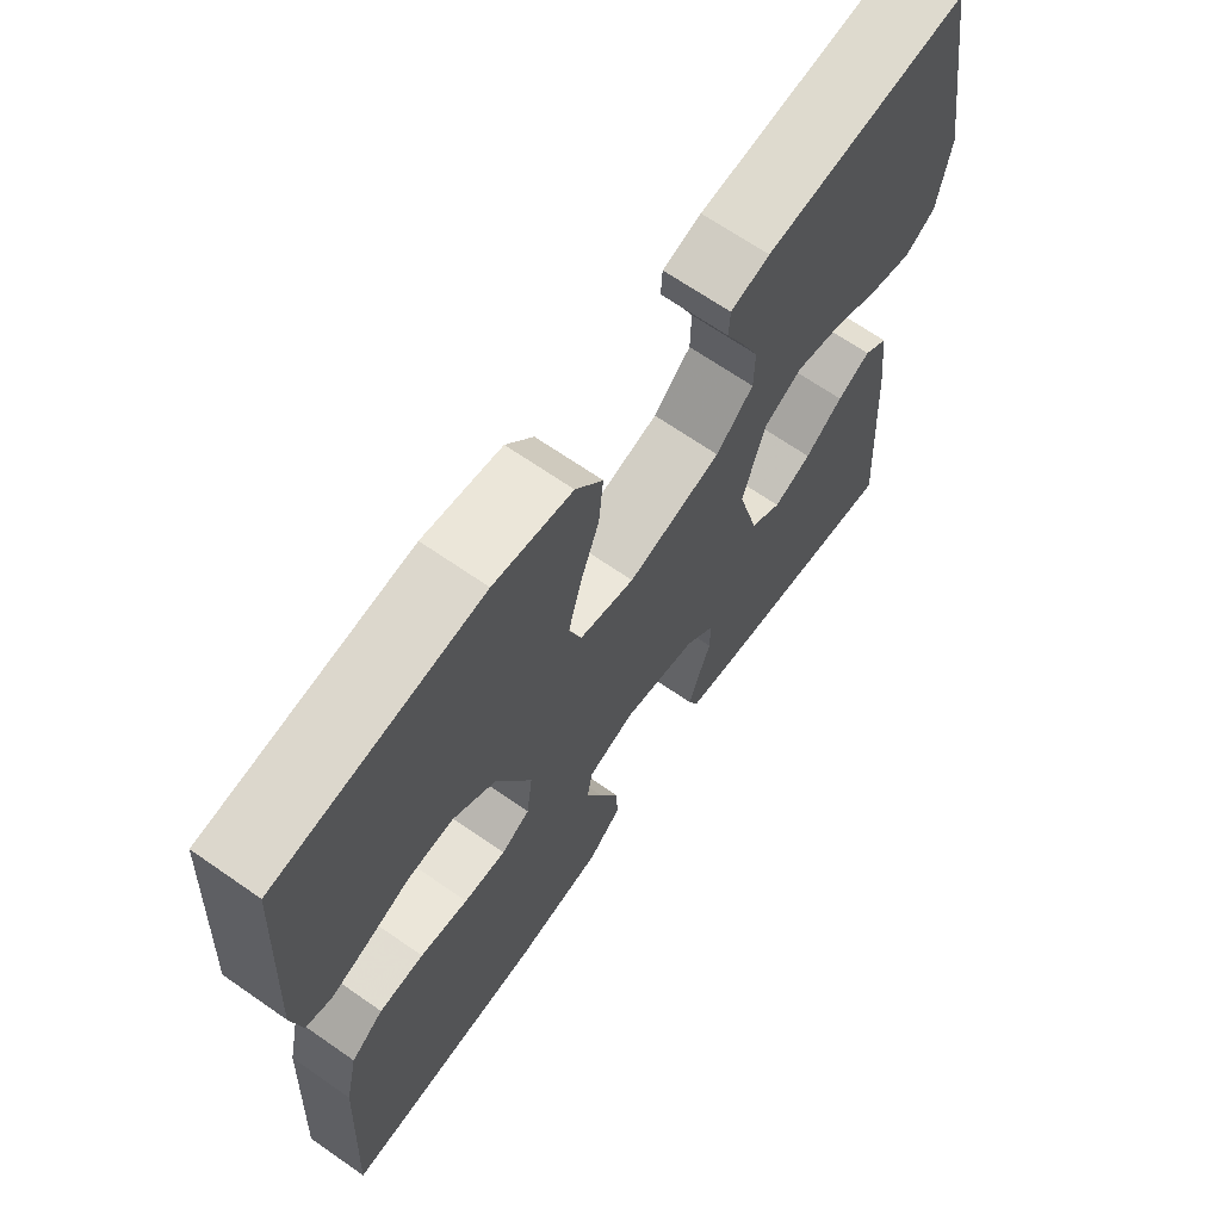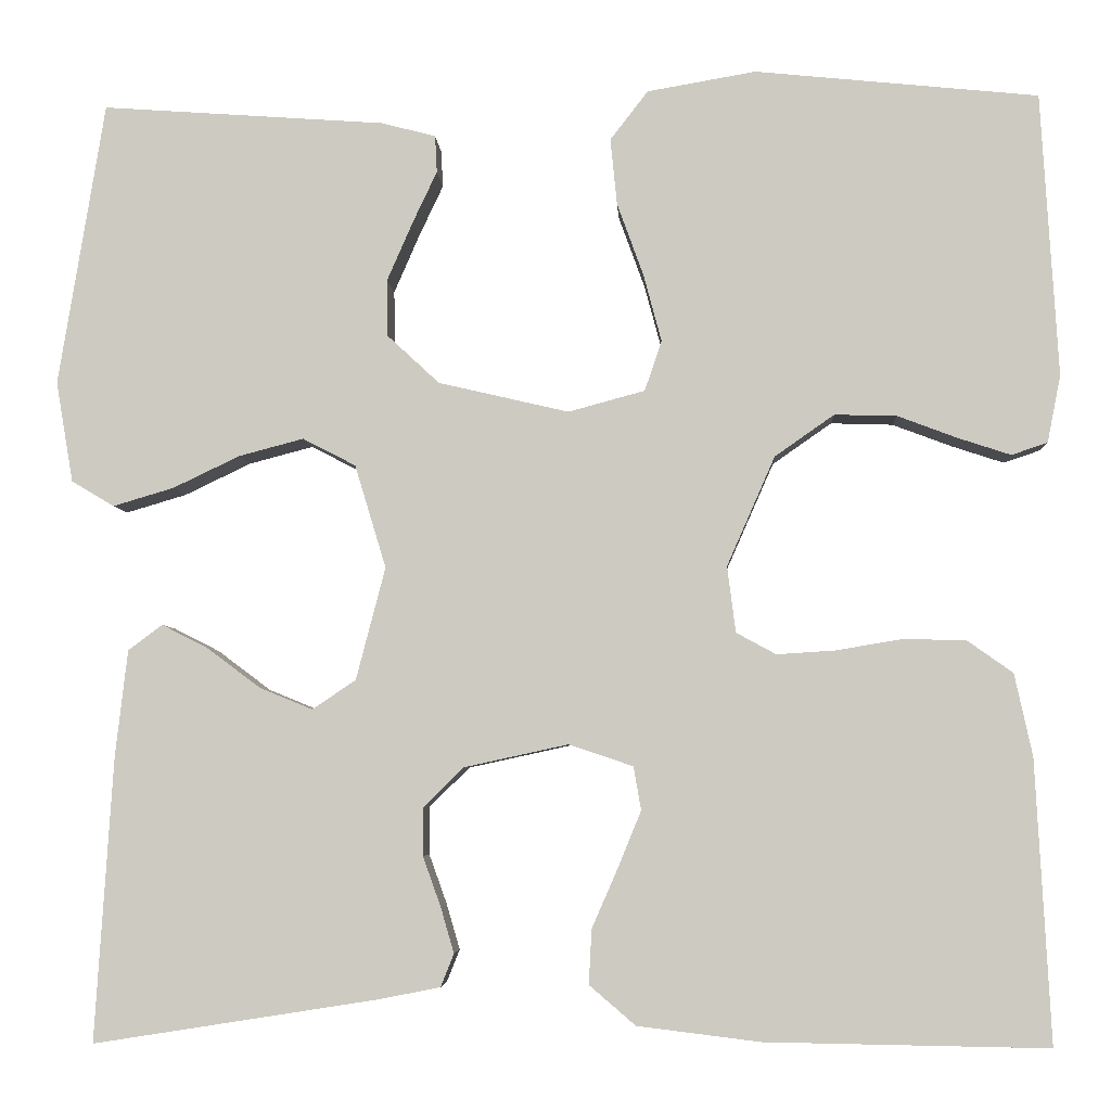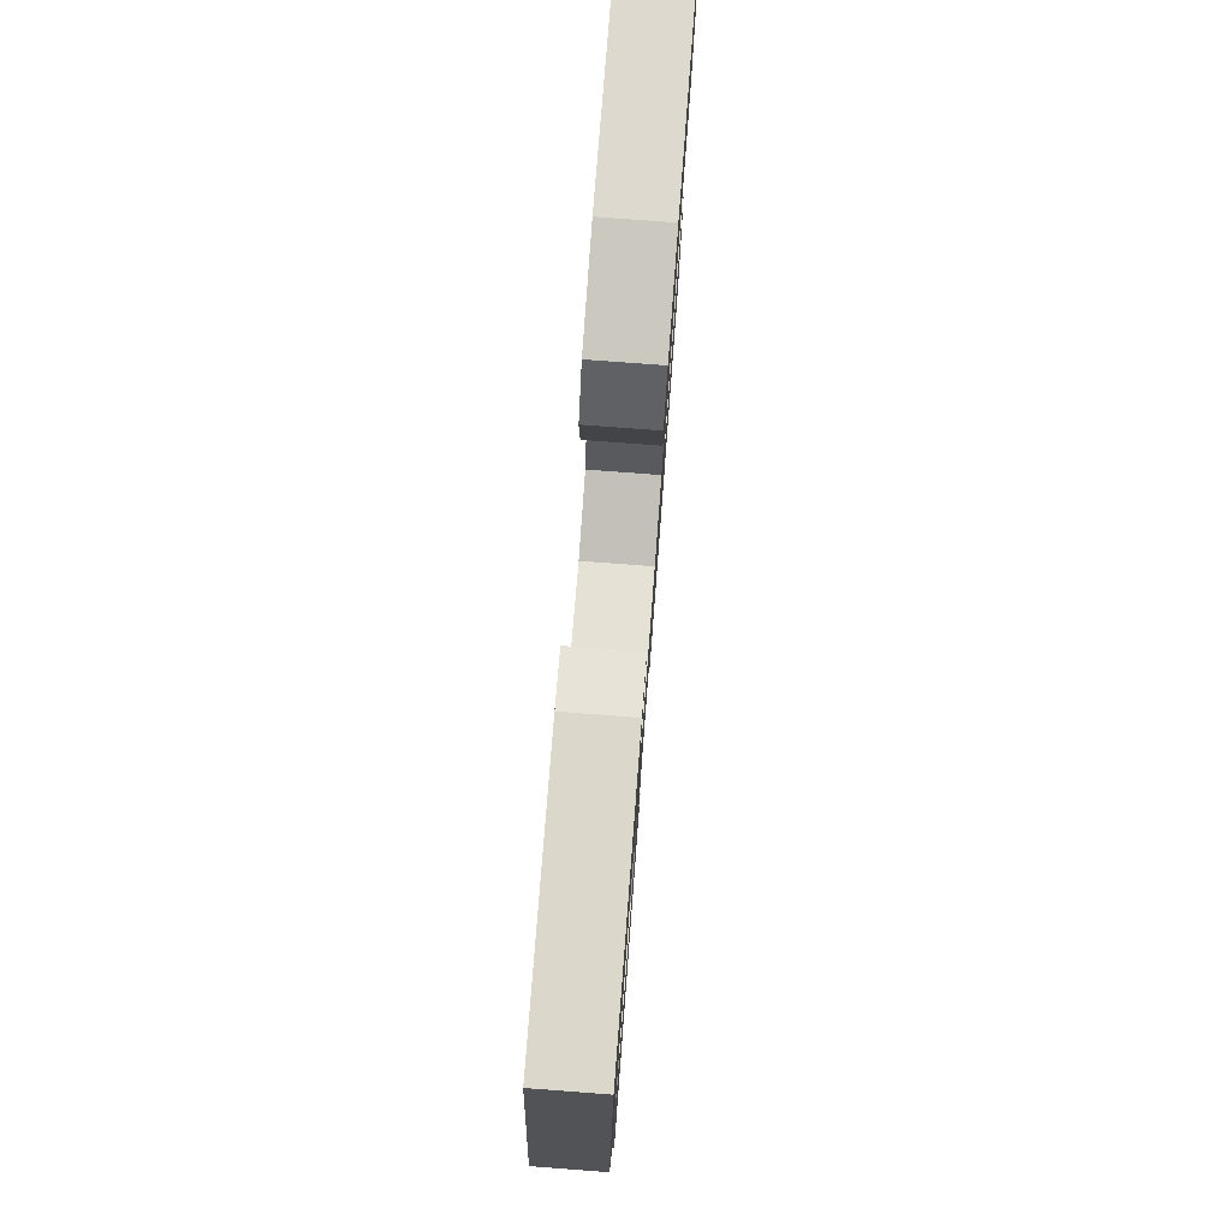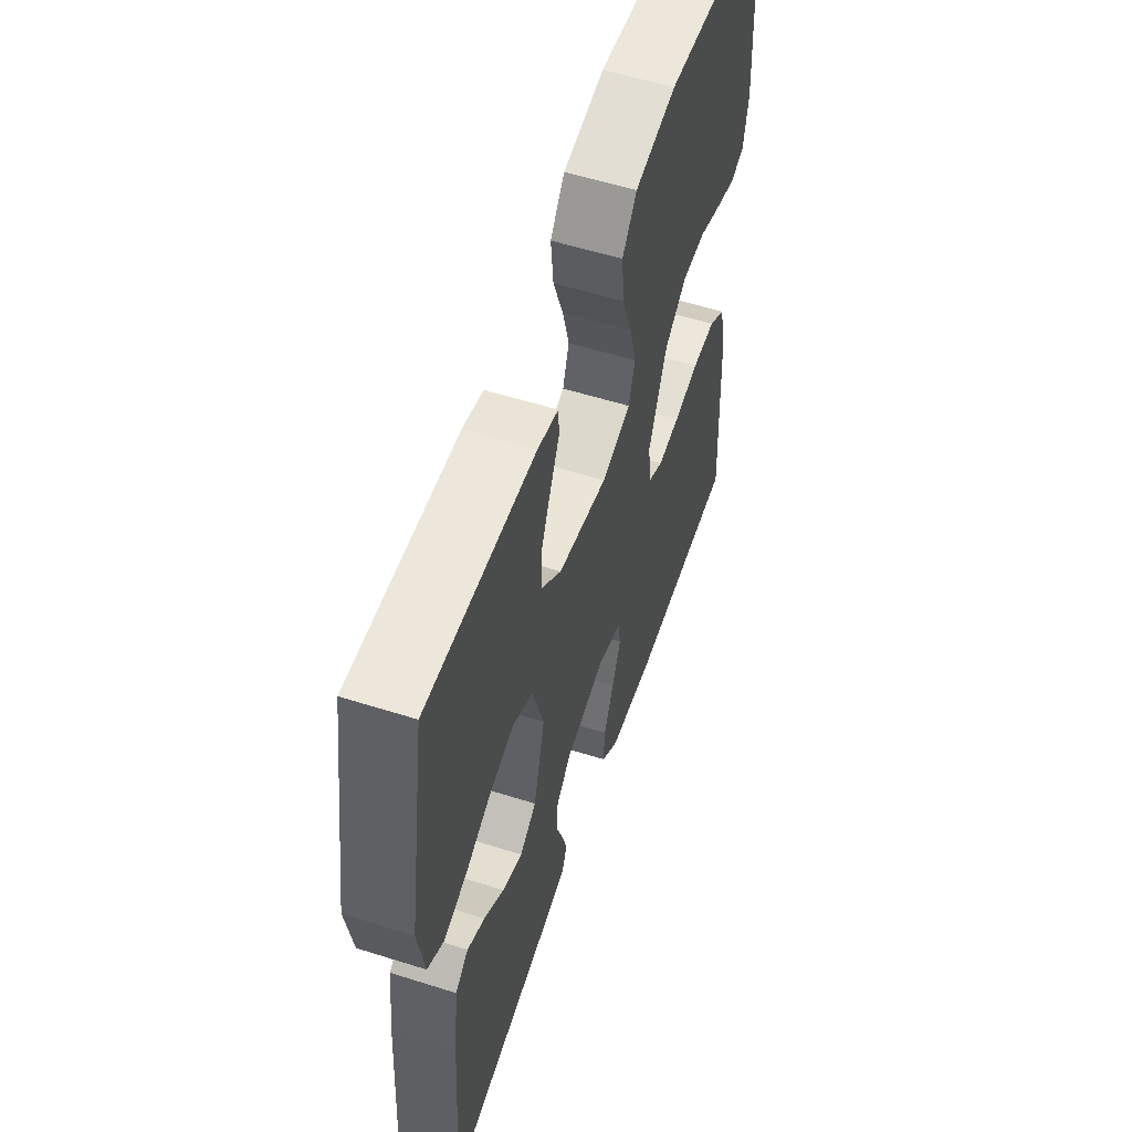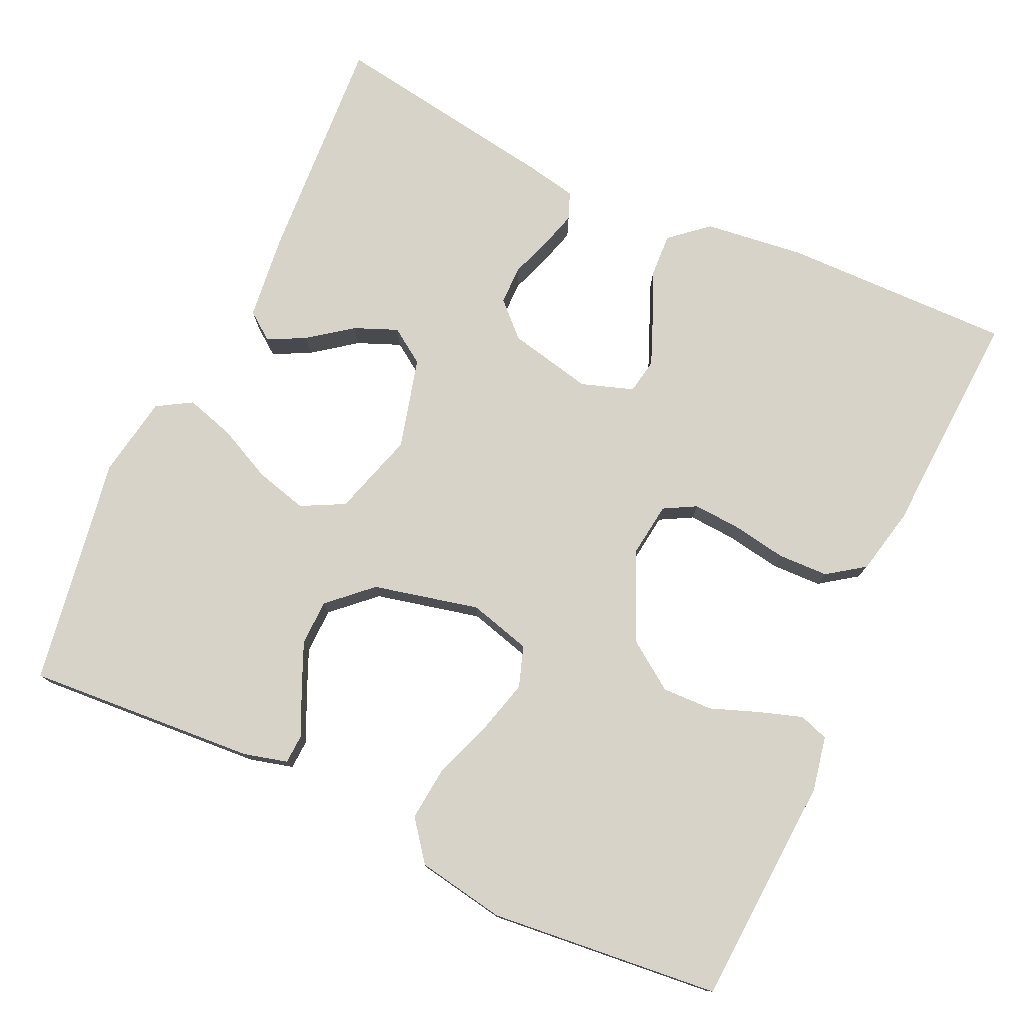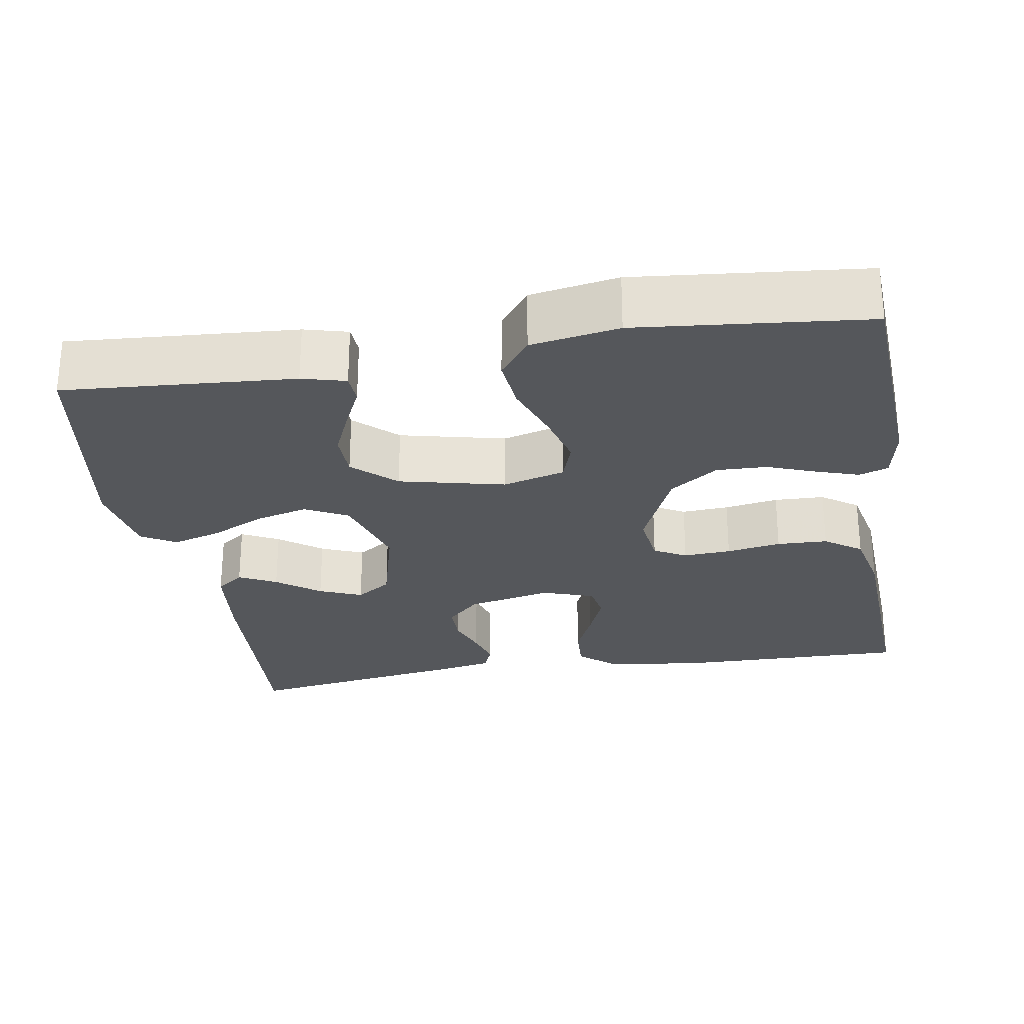
<metadata>
{"format":"obj","ext":"obj","renderer":"f3d","projection":"perspective","resolution":1024,"background":"white","views":[{"elev":67.2,"azim":124.9,"up":"+Z"},{"elev":-4.8,"azim":2.9,"up":"+Z"},{"elev":77.5,"azim":-85.7,"up":"+Z"},{"elev":56.4,"azim":-71.7,"up":"+Z"},{"elev":77.1,"azim":24.8,"up":"+Y"},{"elev":-26.8,"azim":9.4,"up":"+Y"}]}
</metadata>
<code>
v 0.5 0.07 0.5
v 0.518 0.07 0.2
v 0.504 0.07 0.129
v 0.466 0.07 0.116
v 0.411 0.07 0.134
v 0.347 0.07 0.158
v 0.281 0.07 0.16
v 0.218 0.07 0.116
v 0.167 0.07 0
v 0.176 0.07 -0.07
v 0.218 0.07 -0.093
v 0.28 0.07 -0.089
v 0.351 0.07 -0.077
v 0.417 0.07 -0.079
v 0.465 0.07 -0.113
v 0.484 0.07 -0.2
v 0.5 0.07 -0.5
v 0.2 0.07 -0.495
v 0.07 0.07 -0.479
v 0.021 0.07 -0.437
v 0.024 0.07 -0.379
v 0.052 0.07 -0.315
v 0.076 0.07 -0.256
v 0.068 0.07 -0.21
v 0 0.07 -0.187
v -0.11 0.07 -0.211
v -0.153 0.07 -0.253
v -0.153 0.07 -0.304
v -0.134 0.07 -0.357
v -0.12 0.07 -0.405
v -0.134 0.07 -0.44
v -0.2 0.07 -0.453
v -0.5 0.07 -0.5
v -0.481 0.07 -0.2
v -0.468 0.07 -0.087
v -0.432 0.07 -0.06
v -0.383 0.07 -0.085
v -0.327 0.07 -0.127
v -0.271 0.07 -0.15
v -0.225 0.07 -0.119
v -0.194 0.07 0
v -0.227 0.07 0.109
v -0.283 0.07 0.138
v -0.351 0.07 0.12
v -0.422 0.07 0.086
v -0.486 0.07 0.067
v -0.531 0.07 0.094
v -0.549 0.07 0.2
v -0.5 0.07 0.5
v -0.2 0.07 0.479
v -0.143 0.07 0.464
v -0.141 0.07 0.425
v -0.167 0.07 0.37
v -0.194 0.07 0.308
v -0.193 0.07 0.248
v -0.138 0.07 0.197
v 0 0.07 0.165
v 0.081 0.07 0.187
v 0.099 0.07 0.24
v 0.08 0.07 0.311
v 0.052 0.07 0.388
v 0.045 0.07 0.458
v 0.085 0.07 0.51
v 0.2 0.07 0.53
v 0.5 0 0.5
v 0.518 0 0.2
v 0.504 0 0.129
v 0.466 0 0.116
v 0.411 0 0.134
v 0.347 0 0.158
v 0.281 0 0.16
v 0.218 0 0.116
v 0.167 0 0
v 0.176 0 -0.07
v 0.218 0 -0.093
v 0.28 0 -0.089
v 0.351 0 -0.077
v 0.417 0 -0.079
v 0.465 0 -0.113
v 0.484 0 -0.2
v 0.5 0 -0.5
v 0.2 0 -0.495
v 0.07 0 -0.479
v 0.021 0 -0.437
v 0.024 0 -0.379
v 0.052 0 -0.315
v 0.076 0 -0.256
v 0.068 0 -0.21
v 0 0 -0.187
v -0.11 0 -0.211
v -0.153 0 -0.253
v -0.153 0 -0.304
v -0.134 0 -0.357
v -0.12 0 -0.405
v -0.134 0 -0.44
v -0.2 0 -0.453
v -0.5 0 -0.5
v -0.481 0 -0.2
v -0.468 0 -0.087
v -0.432 0 -0.06
v -0.383 0 -0.085
v -0.327 0 -0.127
v -0.271 0 -0.15
v -0.225 0 -0.119
v -0.194 0 0
v -0.227 0 0.109
v -0.283 0 0.138
v -0.351 0 0.12
v -0.422 0 0.086
v -0.486 0 0.067
v -0.531 0 0.094
v -0.549 0 0.2
v -0.5 0 0.5
v -0.2 0 0.479
v -0.143 0 0.464
v -0.141 0 0.425
v -0.167 0 0.37
v -0.194 0 0.308
v -0.193 0 0.248
v -0.138 0 0.197
v 0 0 0.165
v 0.081 0 0.187
v 0.099 0 0.24
v 0.08 0 0.311
v 0.052 0 0.388
v 0.045 0 0.458
v 0.085 0 0.51
v 0.2 0 0.53
f 60 61 62 63
f 59 60 63 64
f 58 59 64 1
f 50 51 52 53
f 50 53 54
f 49 50 54 55
f 44 45 46 47
f 43 44 47 48
f 35 36 37 38
f 35 38 39
f 34 35 39
f 33 34 39
f 32 33 39 40
f 28 29 30 31
f 28 31 32 40
f 19 20 21 22
f 19 22 23
f 18 19 23
f 17 18 23 24
f 15 16 17 24
f 12 13 14 15
f 11 12 15 24
f 3 4 5 6
f 1 2 3 6
f 58 1 6 7
f 57 58 7 8
f 48 49 55 56
f 43 48 56 57
f 42 43 57 8
f 27 28 40 41
f 26 27 41
f 25 26 41 42
f 10 11 24 25
f 9 10 25 42
f 8 9 42
f 127 126 125 124
f 128 127 124 123
f 65 128 123 122
f 117 116 115 114
f 118 117 114
f 119 118 114 113
f 111 110 109 108
f 112 111 108 107
f 102 101 100 99
f 103 102 99
f 103 99 98
f 103 98 97
f 104 103 97 96
f 95 94 93 92
f 104 96 95 92
f 86 85 84 83
f 87 86 83
f 87 83 82
f 88 87 82 81
f 88 81 80 79
f 79 78 77 76
f 88 79 76 75
f 70 69 68 67
f 70 67 66 65
f 71 70 65 122
f 72 71 122 121
f 120 119 113 112
f 121 120 112 107
f 72 121 107 106
f 105 104 92 91
f 105 91 90
f 106 105 90 89
f 89 88 75 74
f 106 89 74 73
f 106 73 72
f 1 65 66 2
f 2 66 67 3
f 3 67 68 4
f 4 68 69 5
f 5 69 70 6
f 6 70 71 7
f 7 71 72 8
f 8 72 73 9
f 9 73 74 10
f 10 74 75 11
f 11 75 76 12
f 12 76 77 13
f 13 77 78 14
f 14 78 79 15
f 15 79 80 16
f 16 80 81 17
f 17 81 82 18
f 18 82 83 19
f 19 83 84 20
f 20 84 85 21
f 21 85 86 22
f 22 86 87 23
f 23 87 88 24
f 24 88 89 25
f 25 89 90 26
f 26 90 91 27
f 27 91 92 28
f 28 92 93 29
f 29 93 94 30
f 30 94 95 31
f 31 95 96 32
f 32 96 97 33
f 33 97 98 34
f 34 98 99 35
f 35 99 100 36
f 36 100 101 37
f 37 101 102 38
f 38 102 103 39
f 39 103 104 40
f 40 104 105 41
f 41 105 106 42
f 42 106 107 43
f 43 107 108 44
f 44 108 109 45
f 45 109 110 46
f 46 110 111 47
f 47 111 112 48
f 48 112 113 49
f 49 113 114 50
f 50 114 115 51
f 51 115 116 52
f 52 116 117 53
f 53 117 118 54
f 54 118 119 55
f 55 119 120 56
f 56 120 121 57
f 57 121 122 58
f 58 122 123 59
f 59 123 124 60
f 60 124 125 61
f 61 125 126 62
f 62 126 127 63
f 63 127 128 64
f 64 128 65 1

</code>
